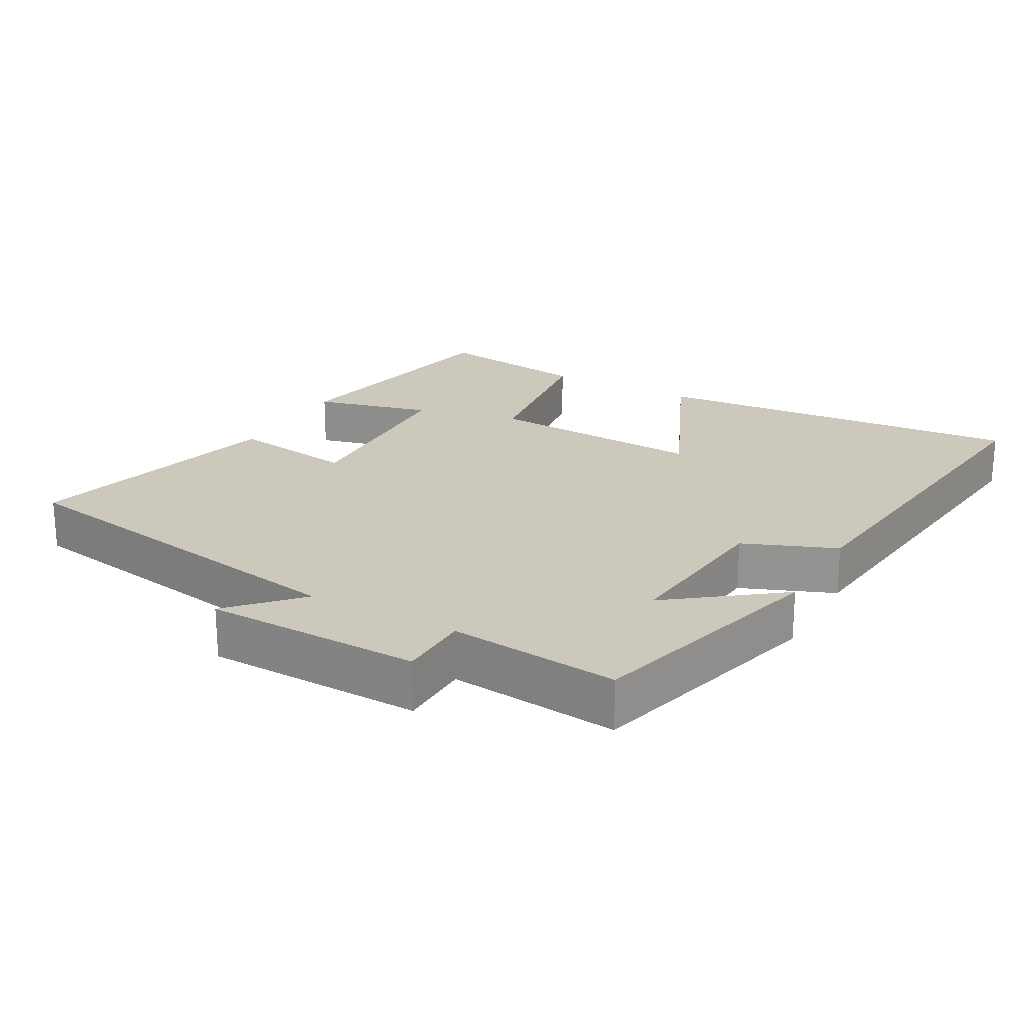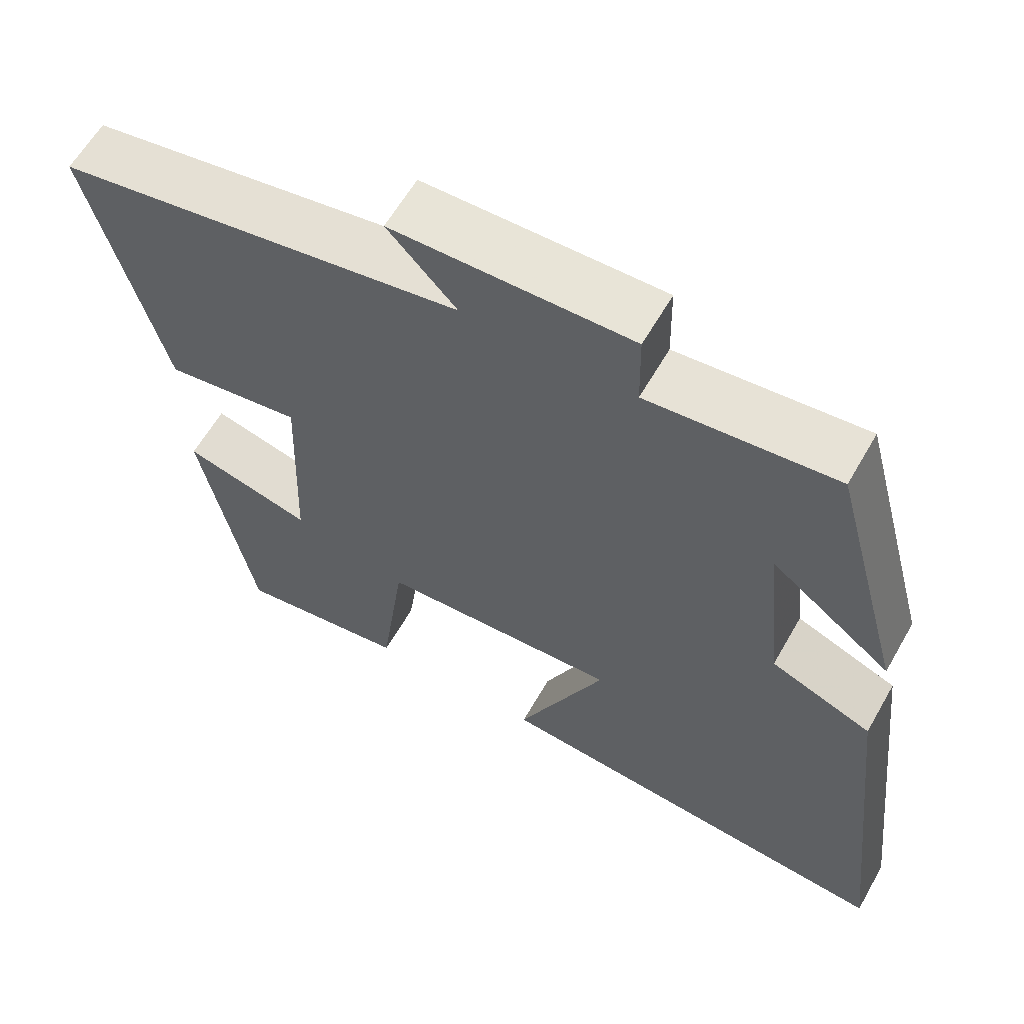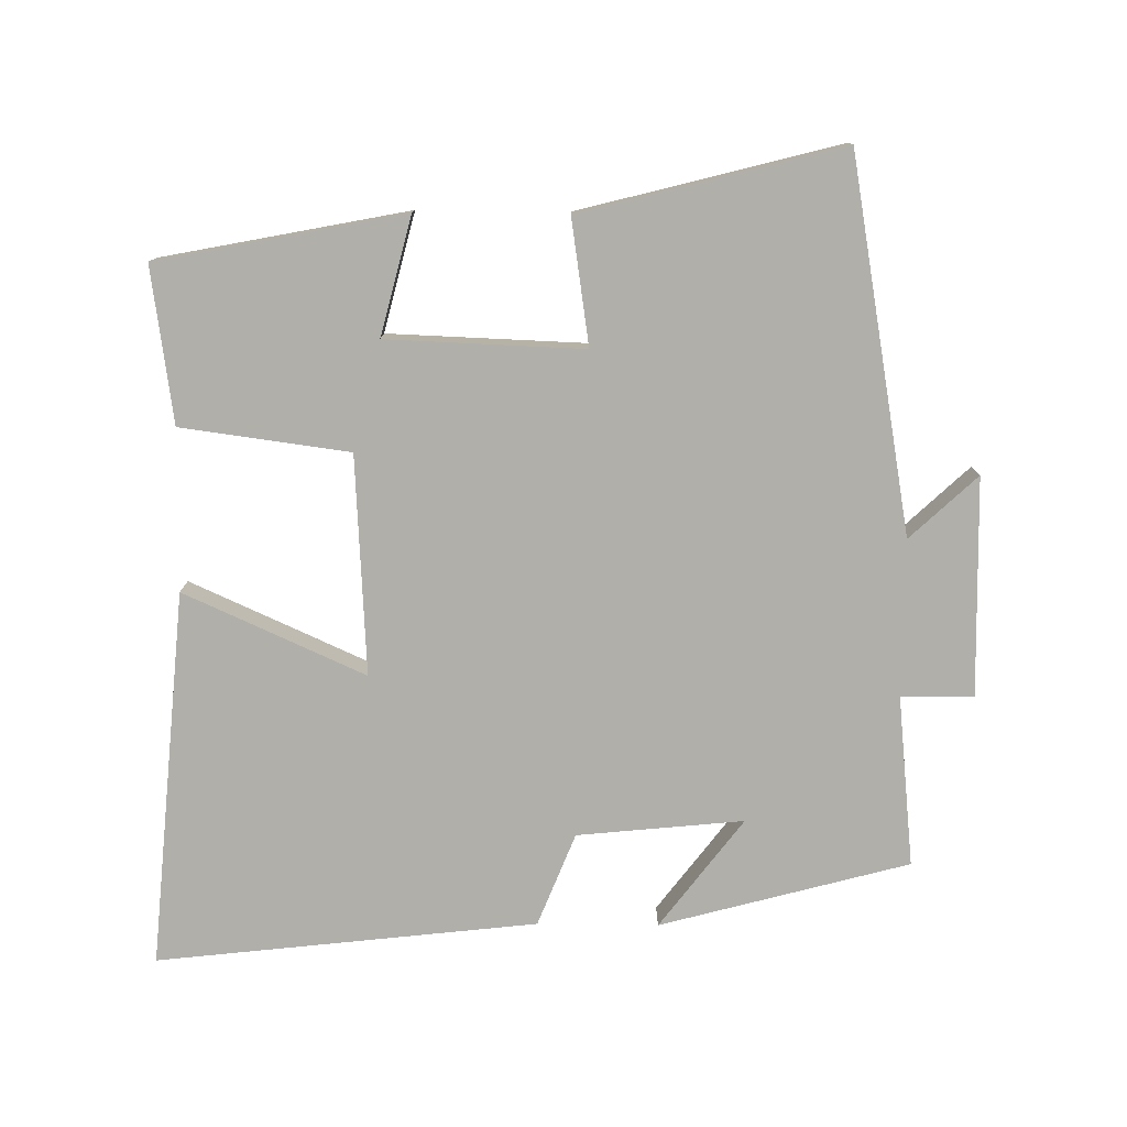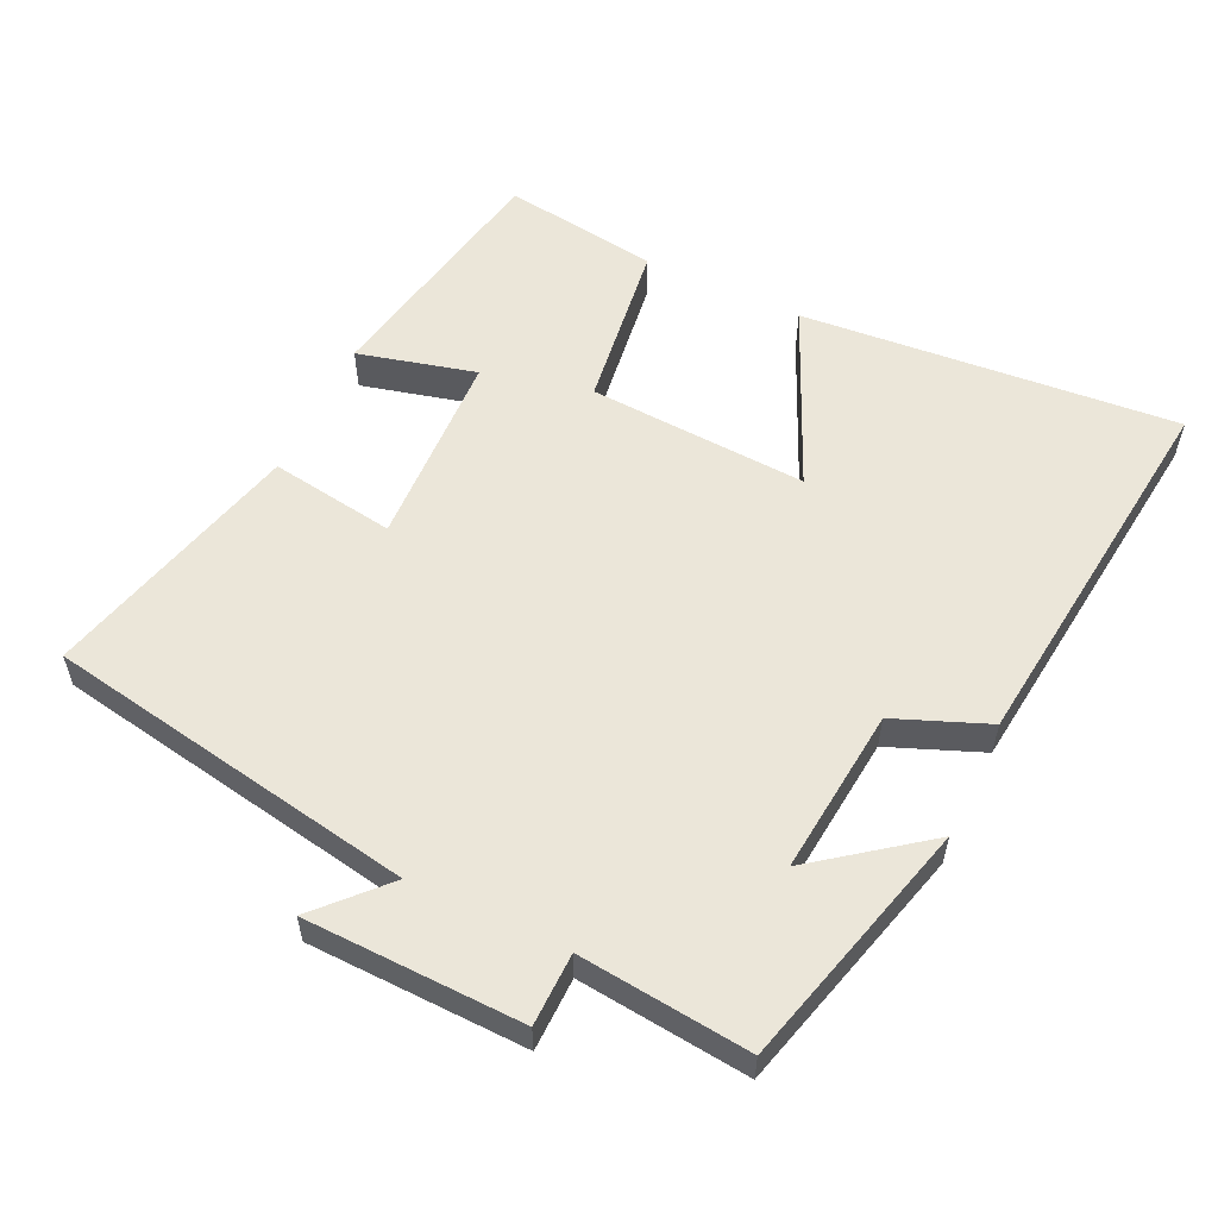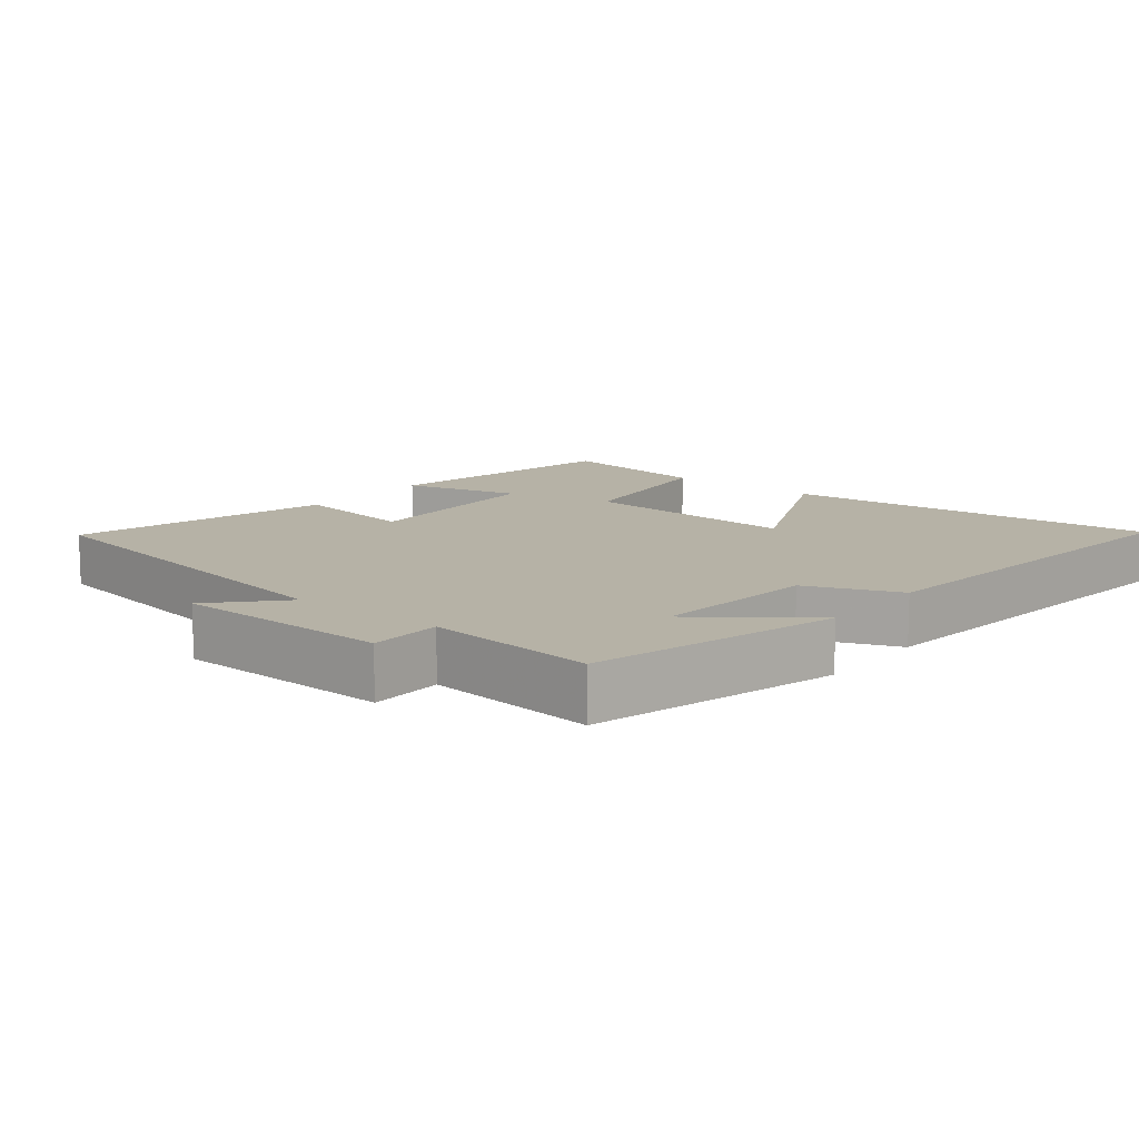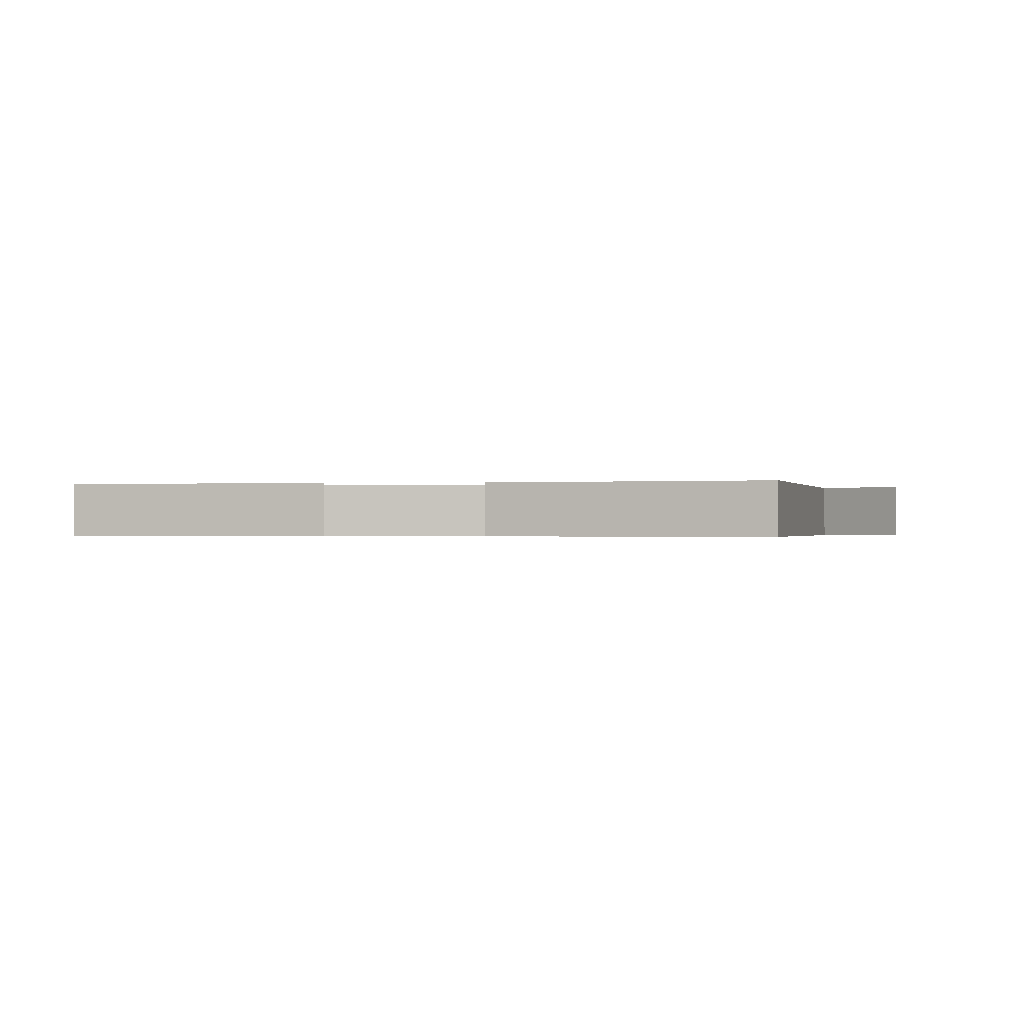
<metadata>
{"format":"obj","ext":"obj","renderer":"f3d","projection":"perspective","resolution":1024,"background":"white","views":[{"elev":22.1,"azim":29.0,"up":"+Y"},{"elev":61.3,"azim":29.7,"up":"+Z"},{"elev":-78.0,"azim":-90.7,"up":"+Y"},{"elev":56.7,"azim":25.3,"up":"+Y"},{"elev":12.2,"azim":38.6,"up":"+Y"},{"elev":-0.4,"azim":-85.4,"up":"+Y"}]}
</metadata>
<code>
v 0.562 0.07 -0.546
v 0.022 0.07 -0.5
v 0.138 0.07 -0.241
v -0.176 0.07 -0.259
v -0.208 0.07 -0.5
v -0.431 0.07 -0.532
v -0.5 0.07 -0.179
v -0.331 0.07 -0.222
v -0.321 0.07 0.06
v -0.5 0.07 0.033
v -0.597 0.07 0.406
v -0.065 0.07 0.5
v -0.155 0.07 0.596
v 0.157 0.07 0.604
v 0.159 0.07 0.5
v 0.404 0.07 0.526
v 0.5 0.07 0.17
v 0.343 0.07 0.289
v 0.367 0.07 0.051
v 0.5 0.07 -0.002
v 0.562 0 -0.546
v 0.022 0 -0.5
v 0.138 0 -0.241
v -0.176 0 -0.259
v -0.208 0 -0.5
v -0.431 0 -0.532
v -0.5 0 -0.179
v -0.331 0 -0.222
v -0.321 0 0.06
v -0.5 0 0.033
v -0.597 0 0.406
v -0.065 0 0.5
v -0.155 0 0.596
v 0.157 0 0.604
v 0.159 0 0.5
v 0.404 0 0.526
v 0.5 0 0.17
v 0.343 0 0.289
v 0.367 0 0.051
v 0.5 0 -0.002
f 19 20 1 2
f 15 16 17 18
f 15 18 19
f 12 13 14 15
f 9 10 11 12
f 8 9 12 15
f 5 6 7 8
f 4 5 8
f 3 4 8 15
f 19 2 3
f 3 15 19
f 22 21 40 39
f 38 37 36 35
f 39 38 35
f 35 34 33 32
f 32 31 30 29
f 35 32 29 28
f 28 27 26 25
f 28 25 24
f 35 28 24 23
f 23 22 39
f 39 35 23
f 1 21 22 2
f 2 22 23 3
f 3 23 24 4
f 4 24 25 5
f 5 25 26 6
f 6 26 27 7
f 7 27 28 8
f 8 28 29 9
f 9 29 30 10
f 10 30 31 11
f 11 31 32 12
f 12 32 33 13
f 13 33 34 14
f 14 34 35 15
f 15 35 36 16
f 16 36 37 17
f 17 37 38 18
f 18 38 39 19
f 19 39 40 20
f 20 40 21 1

</code>
